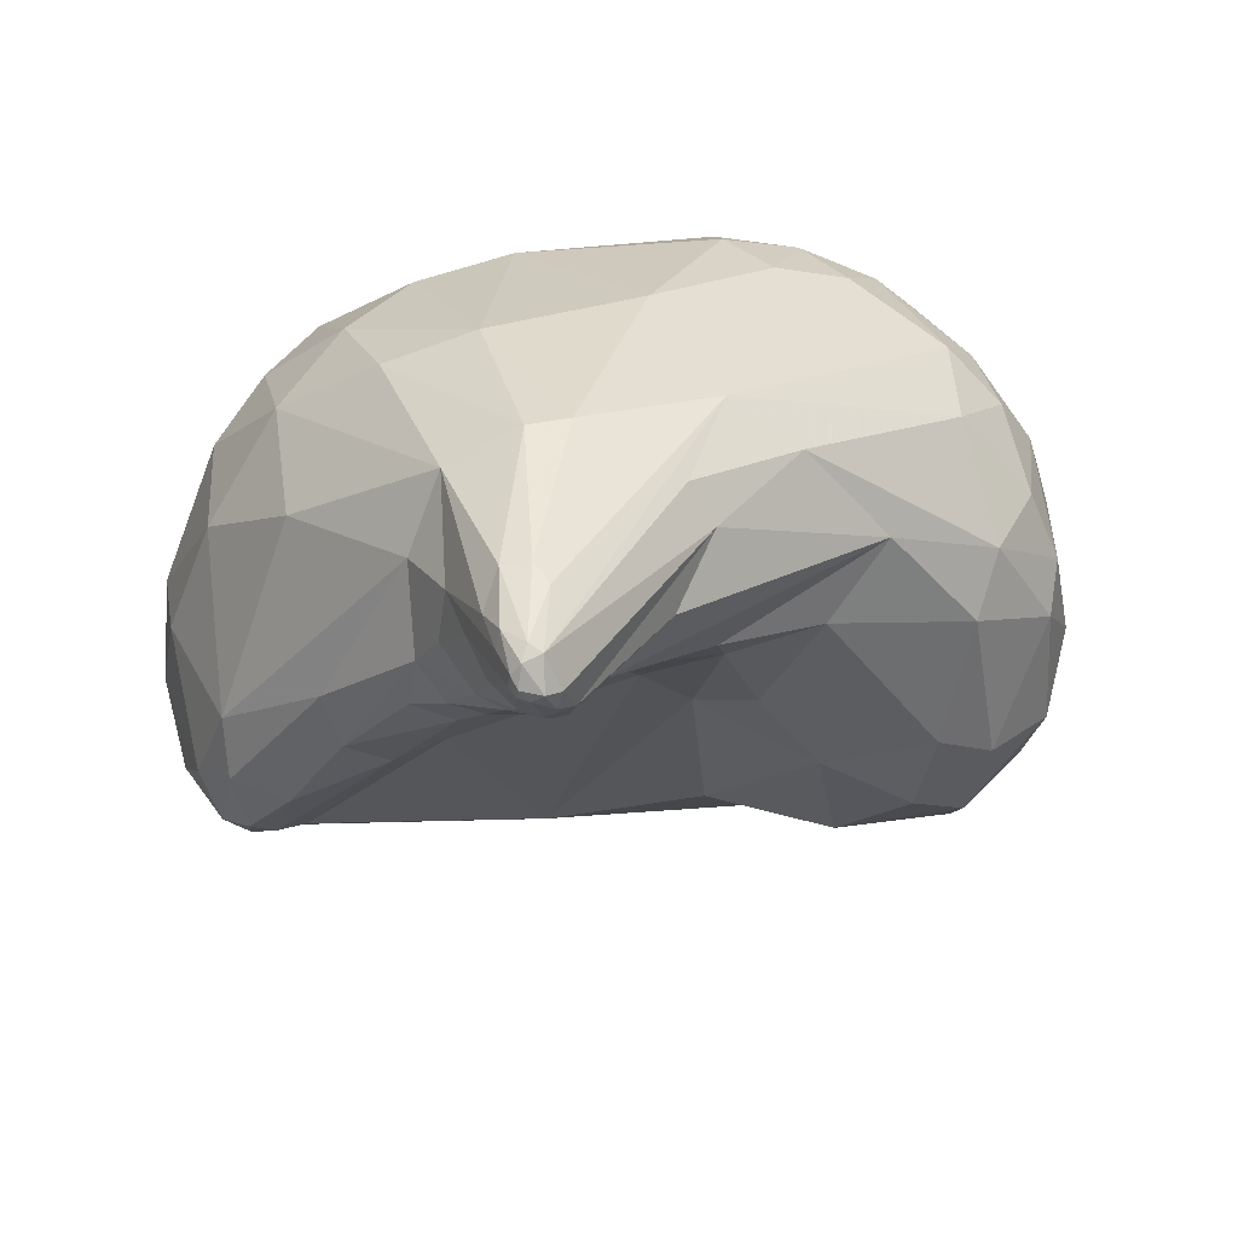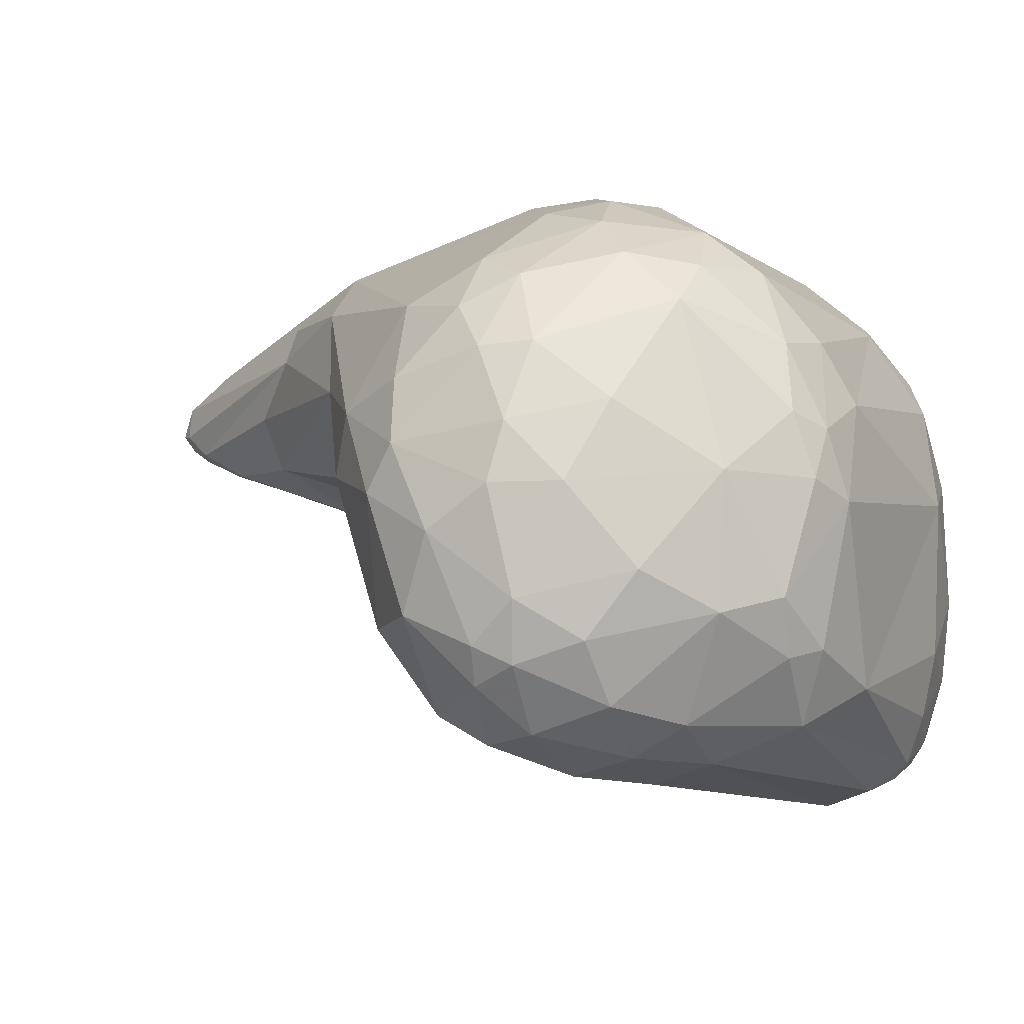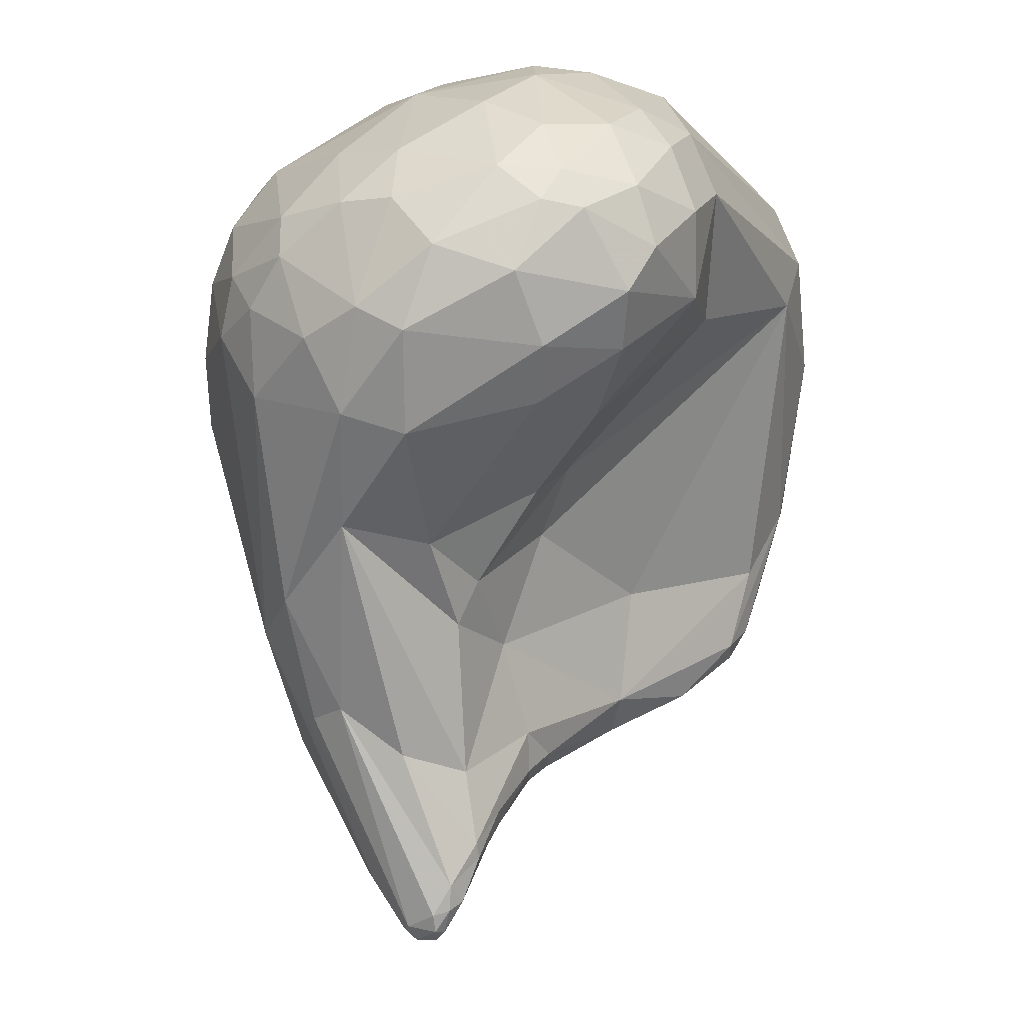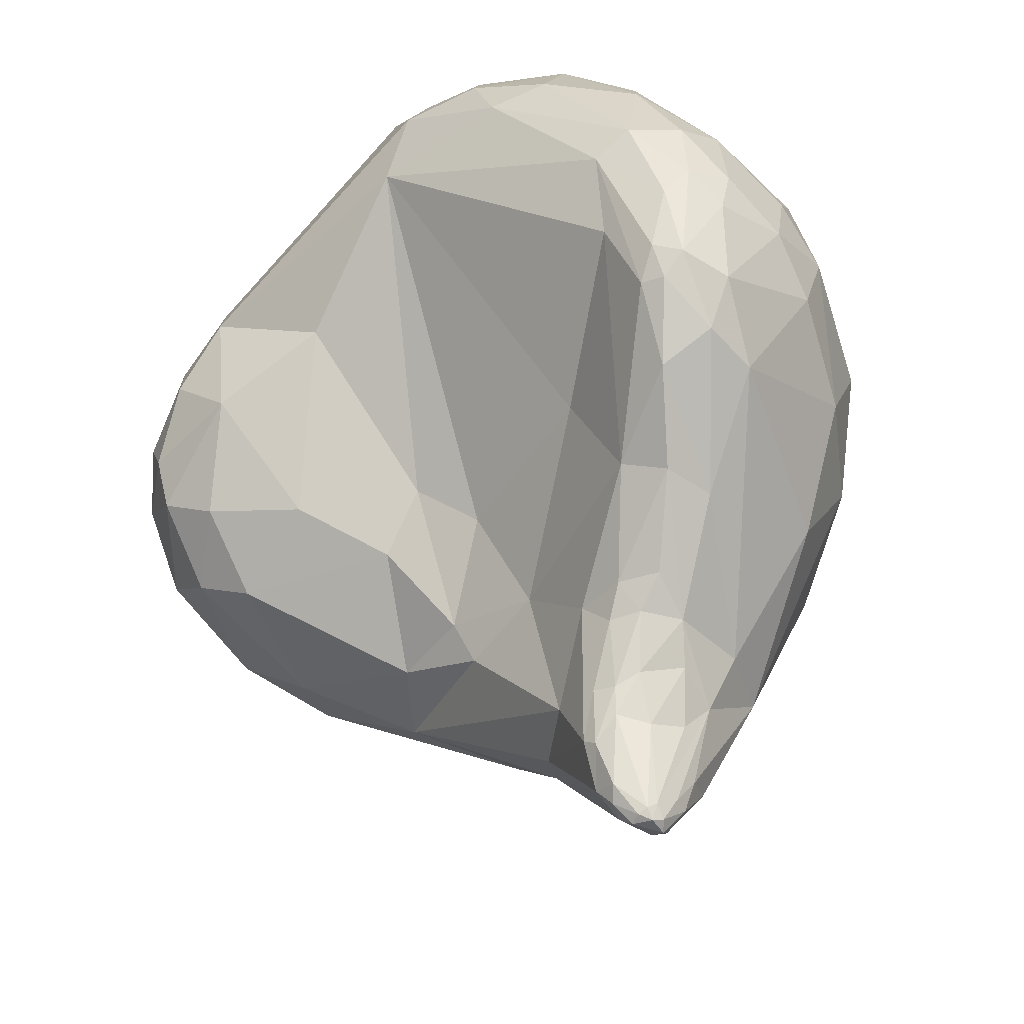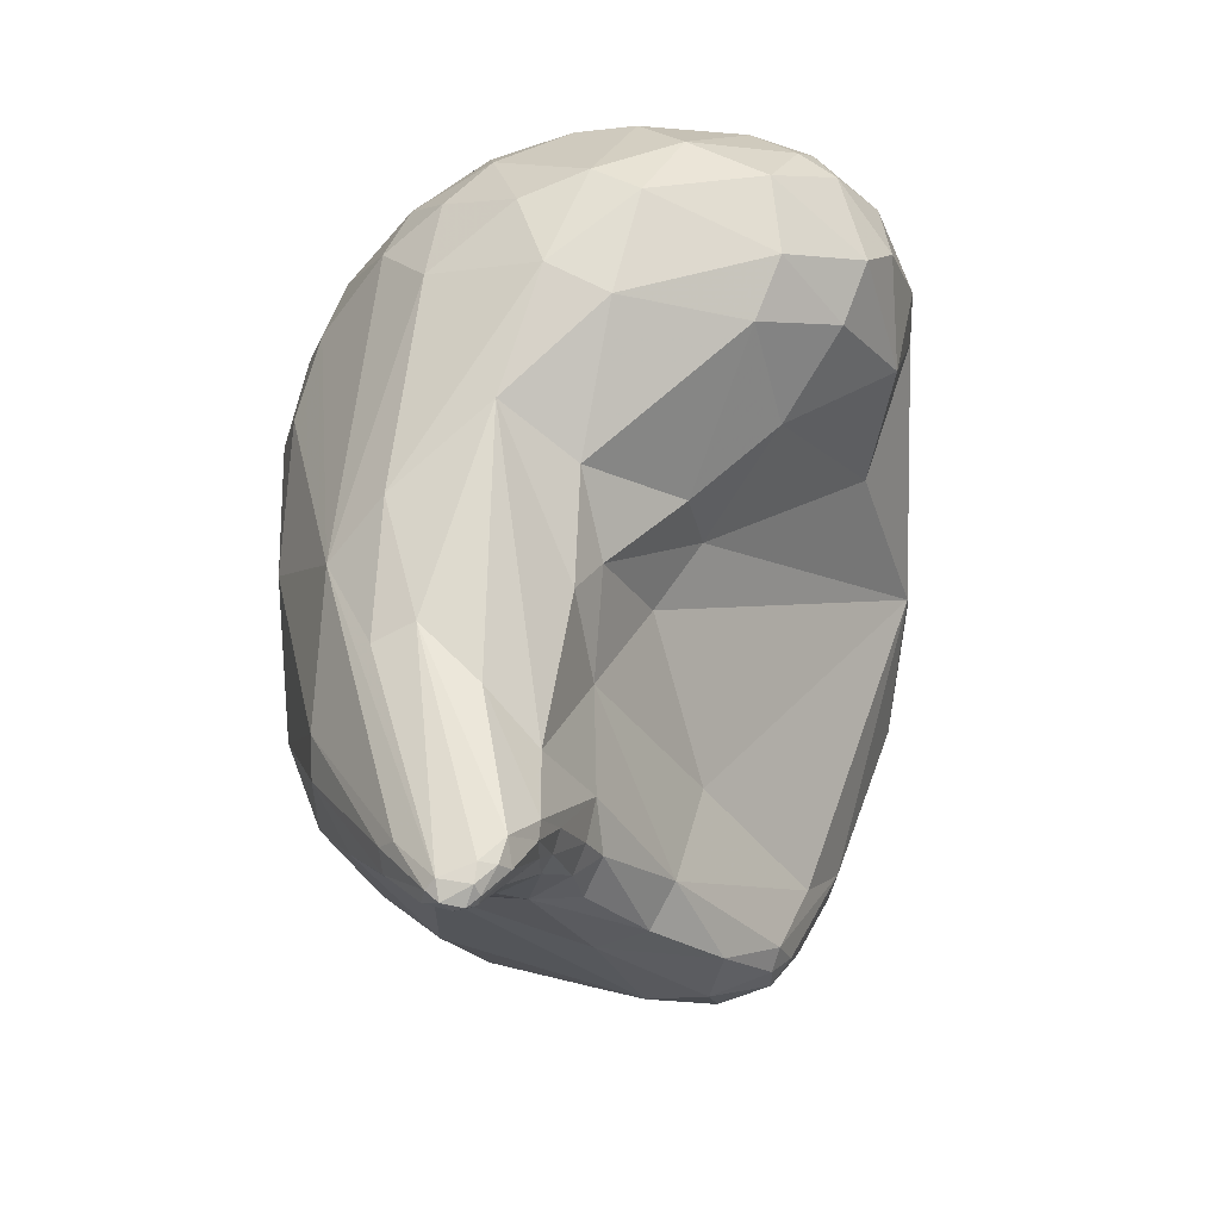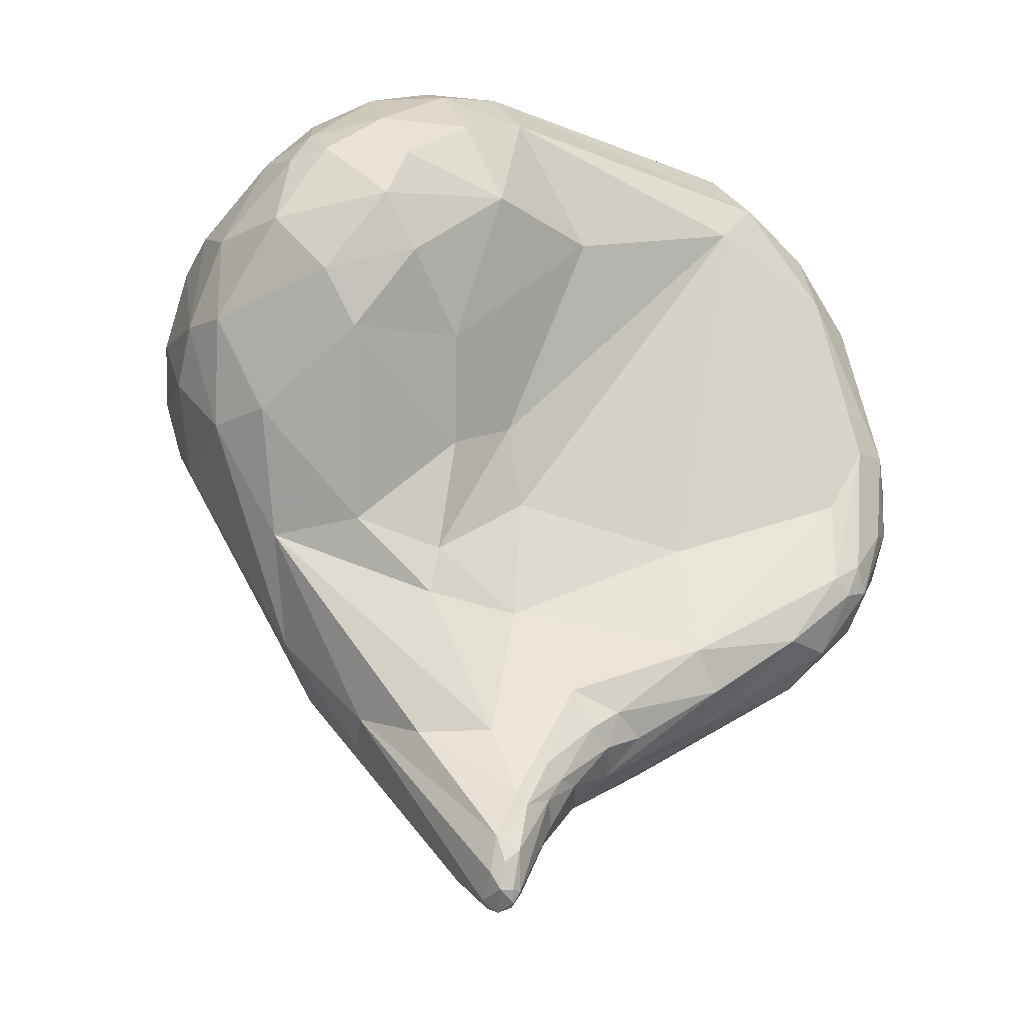
<metadata>
{"format":"obj","ext":"obj","renderer":"f3d","projection":"perspective","resolution":1024,"background":"white","views":[{"elev":20.2,"azim":178.7,"up":"+Y"},{"elev":-3.8,"azim":-67.2,"up":"+Y"},{"elev":-25.0,"azim":-73.4,"up":"+Z"},{"elev":-53.0,"azim":38.9,"up":"+Z"},{"elev":-69.0,"azim":-93.1,"up":"+Z"},{"elev":-51.7,"azim":-37.4,"up":"+Z"}]}
</metadata>
<code>
o Generated_Mesh_From_X3D
v 18.06 1542 107.9
v 19.3 1541 109.5
v 18.16 1541 110.8
v 17.79 1544 106.8
v 16.74 1543 107.5
v 17.04 1542 108.5
v 17.15 1541 109.5
v 16.61 1542 110.6
v 15.78 1546 107.7
v 15.62 1544 108.5
v 15.88 1542 109.8
v 15.5 1543 109.9
v 15.69 1543 110.6
v 24.85 1548 98.75
v 24.66 1547 99.31
v 25.02 1548 98.65
v 25.05 1548 98.83
v 25.18 1548 98.97
v 25.14 1548 98.75
v 25.36 1549 99.3
v 24.55 1547 100.2
v 24.8 1547 101.2
v 25.08 1547 100.6
v 25.24 1547 101.1
v 24.47 1548 99.07
v 24.37 1548 98.97
v 24.17 1548 99.51
v 24.63 1548 98.71
v 24.97 1549 98.68
v 24.65 1549 98.88
v 24.88 1549 98.91
v 24.29 1547 100.4
v 23.69 1547 101.8
v 21.69 1541 110.4
v 22.63 1548 101.8
v 21.83 1547 104.2
v 21.66 1546 105.1
v 19.8 1543 107.5
v 20.98 1545 106.6
v 19.41 1541 111.9
v 19.03 1541 113.2
v 19.96 1547 105.2
v 17.76 1541 112.1
v 16.64 1542 112.1
v 17.76 1542 113.1
v 18.92 1548 105.3
v 17.28 1546 106.3
v 16.9 1548 106.7
v 15.39 1544 110.7
v 15.95 1543 111.9
v 15.61 1547 108.2
v 16.16 1548 108.1
v 15.24 1545 109.1
v 15.25 1546 110.3
v 26.82 1546 102.8
v 27.19 1545 104.3
v 27.98 1545 103.9
v 26.37 1544 106.5
v 24.68 1540 112.1
v 25.55 1549 99.89
v 25.51 1548 100.5
v 25.71 1547 101.3
v 25.84 1548 100.7
v 26.28 1548 101.7
v 26.68 1547 102.3
v 26.15 1549 101.4
v 25.58 1546 102.3
v 25.03 1546 103
v 26.05 1546 102.8
v 26.19 1547 102.3
v 25.29 1549 99.29
v 24.54 1549 99.86
v 24.81 1550 100.2
v 25.31 1550 100.2
v 23.62 1546 104.4
v 23.04 1545 106.6
v 22.08 1544 107.5
v 22.4 1550 102.8
v 21.96 1549 102.7
v 19.76 1542 114.7
v 20.45 1550 104.6
v 18.61 1543 114.8
v 16.18 1544 112.8
v 17.19 1544 113.9
v 17.49 1550 107.7
v 15.94 1549 109.8
v 16.59 1549 109.1
v 15.48 1547 110.5
v 16.11 1549 110.8
v 15.62 1546 111.6
v 29.81 1543 106.1
v 29.85 1542 106.7
v 30.32 1543 106.5
v 30.68 1544 106.4
v 30.39 1542 107.9
v 29.34 1541 109.3
v 28.98 1544 105
v 30.03 1544 105.5
v 30.1 1545 105.4
v 29.35 1543 106.2
v 28.95 1542 107.8
v 27.51 1540 112.1
v 27.06 1540 113.4
v 28.3 1546 103.8
v 25.39 1540 113.6
v 24.69 1540 114.6
v 26.77 1549 102.6
v 26.23 1550 102.8
v 24.18 1551 103
v 24.94 1551 102.8
v 21.23 1542 115.5
v 21.72 1551 104.5
v 18.13 1544 114.8
v 19.32 1543 115.2
v 17.27 1546 114
v 17.58 1550 109.2
v 17 1550 110.2
v 16.33 1548 112.2
v 31.1 1543 107.9
v 30.86 1542 108.5
v 31.28 1543 108.9
v 30.11 1541 109.8
v 30.9 1542 109.9
v 30.15 1542 111.8
v 28.62 1541 112.4
v 28.57 1541 114.1
v 28.85 1549 104.9
v 26.73 1541 114.8
v 26.9 1541 115.3
v 25.44 1541 115
v 25.69 1541 115.3
v 25.97 1541 115.4
v 25.14 1541 115.3
v 24.96 1542 115.7
v 22.88 1552 106.9
v 19.74 1546 115.6
v 20.65 1552 108.9
v 19.17 1549 114.6
v 18.76 1546 115.2
v 18.64 1547 114.9
v 19.4 1547 115.3
v 19.29 1551 109.8
v 18.65 1551 111.2
v 17.73 1549 113
v 17.83 1550 111.9
v 18.55 1550 113.2
v 31.44 1545 108.4
v 31.51 1545 109.8
v 31.14 1543 110.7
v 31.19 1546 107.7
v 31.42 1546 109.2
v 29.86 1542 112.9
v 28.57 1542 114.7
v 30.38 1548 107
v 26.89 1543 115.6
v 27.8 1544 115.5
v 29.15 1550 107.1
v 24.98 1543 116
v 26.54 1544 115.9
v 27.32 1551 105.9
v 25.67 1552 106
v 20.98 1548 115.4
v 20.08 1552 110.8
v 21.5 1552 110
v 21.57 1552 111.3
v 20.02 1550 113.9
v 20.49 1549 114.9
v 19.75 1551 112.8
v 31.08 1546 111.6
v 30.2 1545 113.3
v 30.43 1549 108.9
v 30.61 1548 111.6
v 30.47 1546 112.7
v 29.37 1545 114.3
v 29.52 1550 109.2
v 28.65 1550 110.5
v 29.91 1549 111.4
v 28.84 1547 114.5
v 26.95 1547 115.7
v 28.03 1551 108.1
v 26.89 1552 109.5
v 26.25 1549 115.2
v 25.87 1548 115.6
v 24.94 1546 116.1
v 25.14 1552 109.9
v 25.42 1551 112
v 25.55 1551 113.1
v 24.7 1550 114.7
v 29.5 1548 113.4
v 27.94 1550 112.5
v 27.51 1548 115
v 27.87 1549 114.4
v 25.96 1550 114.4
v 25.02 1548 98.65
v 25.02 1548 98.65
v 25.02 1548 98.65
v 24.17 1548 99.51
v 24.97 1549 98.68
v 22.63 1548 101.8
v 21.83 1547 104.2
v 18.92 1548 105.3
f 1 4 38
f 1 38 2
f 2 6 1
f 3 2 40
f 3 7 2
f 8 7 3
f 5 6 10
f 6 11 10
f 5 1 6
f 4 1 5
f 2 7 6
f 6 7 11
f 7 8 11
f 11 8 13
f 8 43 44
f 13 8 44
f 13 44 50
f 4 5 47
f 47 5 9
f 51 9 53
f 5 10 9
f 10 53 9
f 12 10 11
f 13 12 11
f 12 53 10
f 12 13 49
f 53 12 49
f 25 14 15
f 14 25 28
f 15 27 25
f 16 17 14
f 17 15 14
f 28 29 194
f 28 194 14
f 19 18 195
f 195 18 17
f 23 15 17
f 19 196 198
f 18 61 17
f 17 61 23
f 19 20 18
f 71 19 198
f 20 19 71
f 20 66 18
f 15 21 27
f 21 32 27
f 21 24 22
f 21 22 32
f 22 68 32
f 24 67 22
f 23 21 15
f 24 21 23
f 22 67 68
f 62 24 23
f 62 23 61
f 26 30 28
f 28 25 26
f 25 197 26
f 26 197 79
f 30 26 79
f 29 28 30
f 35 79 197
f 71 198 31
f 31 29 30
f 30 72 31
f 27 32 199
f 68 33 32
f 32 33 199
f 33 46 199
f 46 33 36
f 40 2 34
f 40 34 59
f 201 79 35
f 200 42 201
f 36 37 42
f 37 39 42
f 37 77 39
f 39 38 4
f 39 4 42
f 38 39 77
f 38 34 2
f 38 77 34
f 40 43 3
f 3 43 8
f 41 43 40
f 41 40 105
f 41 45 43
f 42 47 201
f 4 47 42
f 43 45 44
f 84 44 45
f 50 44 84
f 82 84 45
f 48 47 9
f 47 48 201
f 201 48 81
f 49 13 50
f 83 49 50
f 50 84 83
f 51 48 9
f 52 48 51
f 52 51 86
f 53 54 51
f 51 54 88
f 88 54 90
f 86 51 88
f 54 53 49
f 90 54 49
f 49 83 90
f 97 56 57
f 97 100 56
f 55 57 69
f 69 57 56
f 57 55 65
f 56 101 58
f 101 59 58
f 66 20 60
f 20 71 60
f 18 66 63
f 18 63 61
f 108 66 60
f 24 62 70
f 62 61 64
f 64 61 63
f 66 64 63
f 64 65 62
f 65 70 62
f 55 70 65
f 33 68 75
f 67 69 68
f 24 70 67
f 70 69 67
f 69 56 68
f 68 56 75
f 55 69 70
f 58 75 56
f 75 58 76
f 76 58 59
f 59 105 40
f 72 73 31
f 74 71 31
f 112 72 30
f 74 60 71
f 73 74 31
f 72 109 73
f 109 72 112
f 109 110 73
f 108 60 74
f 74 73 110
f 75 36 33
f 37 36 75
f 75 76 37
f 77 37 76
f 77 76 59
f 34 77 59
f 105 106 41
f 78 30 79
f 78 112 30
f 45 41 80
f 80 82 45
f 41 106 80
f 80 114 82
f 201 81 79
f 78 79 81
f 78 81 112
f 113 84 82
f 83 84 115
f 81 48 85
f 85 48 52
f 52 86 87
f 87 85 52
f 85 87 116
f 87 86 117
f 117 86 89
f 90 118 88
f 89 86 88
f 90 83 115
f 90 115 118
f 115 144 118
f 97 91 100
f 98 91 97
f 91 93 92
f 91 92 100
f 92 96 100
f 91 98 93
f 93 95 92
f 95 96 92
f 93 120 95
f 93 119 120
f 93 98 94
f 119 93 94
f 122 96 95
f 122 95 120
f 122 102 96
f 98 97 104
f 98 99 94
f 99 98 104
f 99 104 107
f 100 101 56
f 96 101 100
f 96 59 101
f 96 102 59
f 59 102 105
f 102 125 103
f 104 57 65
f 65 107 104
f 104 97 57
f 103 105 102
f 103 130 105
f 130 106 105
f 133 106 130
f 64 66 65
f 108 107 66
f 66 107 65
f 133 80 106
f 111 80 133
f 110 108 74
f 161 109 135
f 110 109 161
f 111 114 80
f 109 112 135
f 136 139 113
f 114 113 82
f 136 114 111
f 113 114 136
f 85 112 81
f 112 85 116
f 140 144 115
f 144 140 138
f 115 113 139
f 113 115 84
f 139 140 115
f 116 142 112
f 87 117 116
f 117 89 145
f 89 88 118
f 144 89 118
f 119 94 147
f 121 147 148
f 119 147 121
f 119 121 120
f 120 121 123
f 121 149 123
f 122 125 102
f 120 123 122
f 123 124 122
f 125 122 124
f 149 124 123
f 99 107 127
f 150 147 94
f 94 99 150
f 103 125 126
f 103 126 128
f 126 125 124
f 128 130 103
f 126 129 128
f 131 128 129
f 129 126 153
f 153 155 129
f 129 155 132
f 130 128 131
f 131 133 130
f 131 132 133
f 131 129 132
f 107 108 127
f 157 127 108
f 132 134 133
f 134 111 133
f 155 134 132
f 155 158 134
f 134 158 111
f 155 159 158
f 184 111 158
f 184 136 111
f 139 136 141
f 112 137 135
f 137 112 142
f 164 135 137
f 141 138 140
f 141 140 139
f 142 163 137
f 116 117 143
f 145 143 117
f 143 142 116
f 168 143 145
f 143 163 142
f 168 163 143
f 145 89 144
f 145 146 168
f 138 146 144
f 146 145 144
f 138 166 146
f 147 151 148
f 121 148 149
f 154 99 127
f 99 154 150
f 150 154 151
f 154 171 151
f 147 150 151
f 170 152 149
f 153 152 170
f 149 152 124
f 152 126 124
f 126 152 153
f 170 174 153
f 171 154 157
f 153 156 155
f 156 153 174
f 174 178 156
f 179 156 178
f 157 154 127
f 157 108 160
f 160 180 157
f 157 180 175
f 155 156 159
f 156 179 159
f 108 110 160
f 161 160 110
f 160 161 180
f 159 184 158
f 162 136 184
f 135 164 185
f 185 164 165
f 141 136 162
f 162 188 167
f 164 137 163
f 165 164 163
f 185 165 186
f 168 165 163
f 187 165 168
f 166 138 167
f 166 167 188
f 166 188 187
f 166 187 168
f 141 167 138
f 162 167 141
f 166 168 146
f 172 151 171
f 148 169 149
f 151 169 148
f 170 149 169
f 169 151 172
f 170 169 173
f 173 174 170
f 171 157 175
f 177 175 176
f 171 175 177
f 171 177 172
f 172 173 169
f 177 189 172
f 172 189 173
f 178 174 173
f 175 180 176
f 180 181 176
f 177 176 190
f 183 179 191
f 179 178 191
f 179 184 159
f 161 181 180
f 176 181 186
f 179 183 184
f 185 161 135
f 185 181 161
f 181 185 186
f 186 165 187
f 186 187 190
f 190 187 193
f 188 183 182
f 187 188 193
f 188 182 193
f 162 184 183
f 183 188 162
f 186 190 176
f 189 177 190
f 173 189 178
f 192 178 189
f 189 190 192
f 178 192 191
f 192 190 193
f 191 182 183
f 192 193 182
f 191 192 182

</code>
